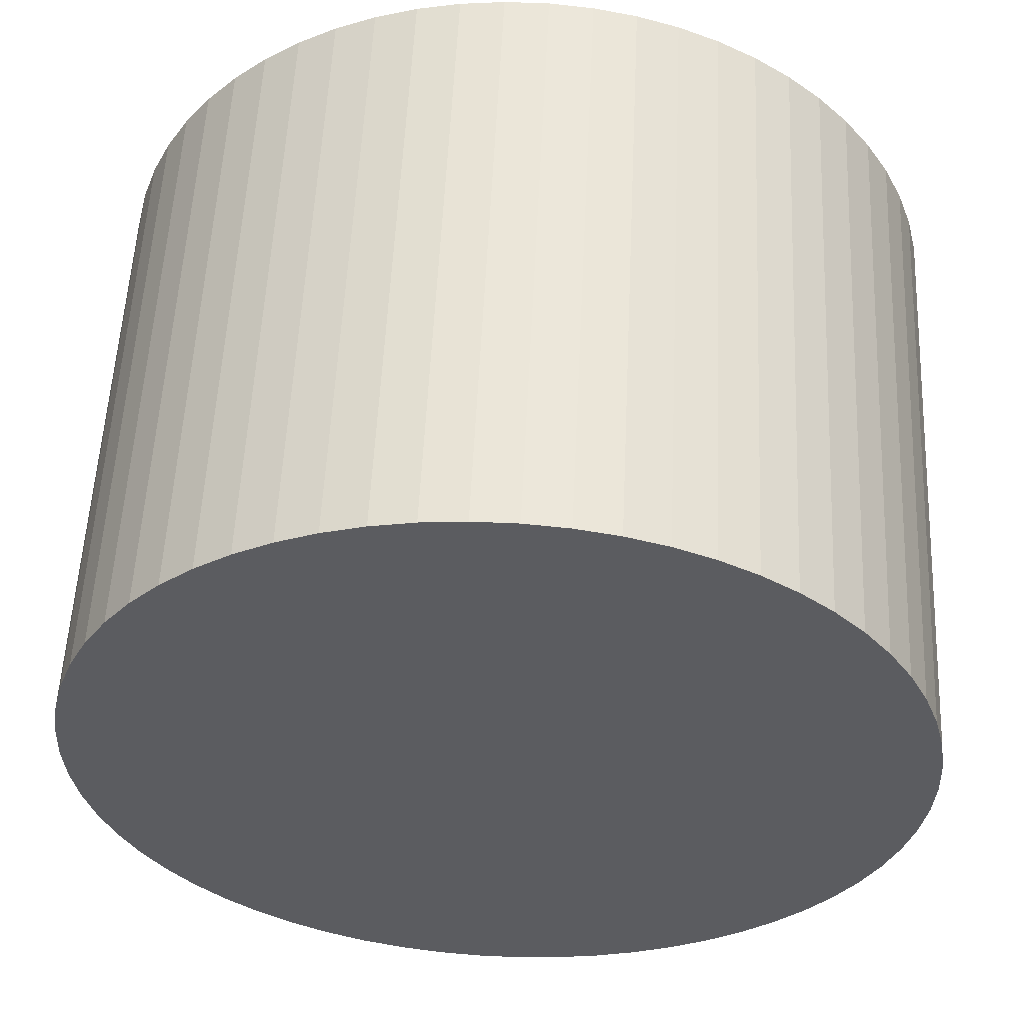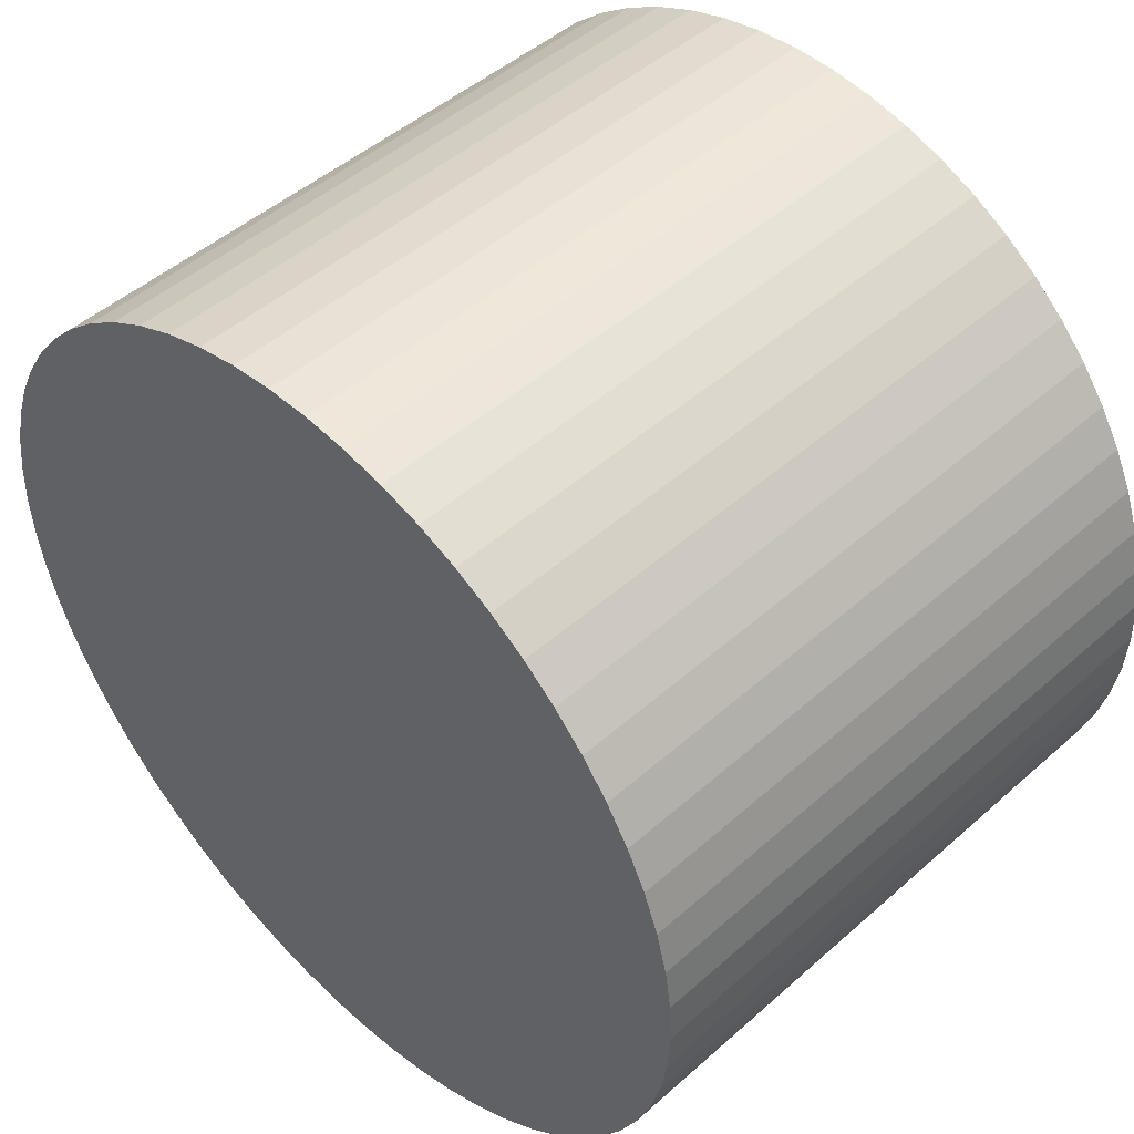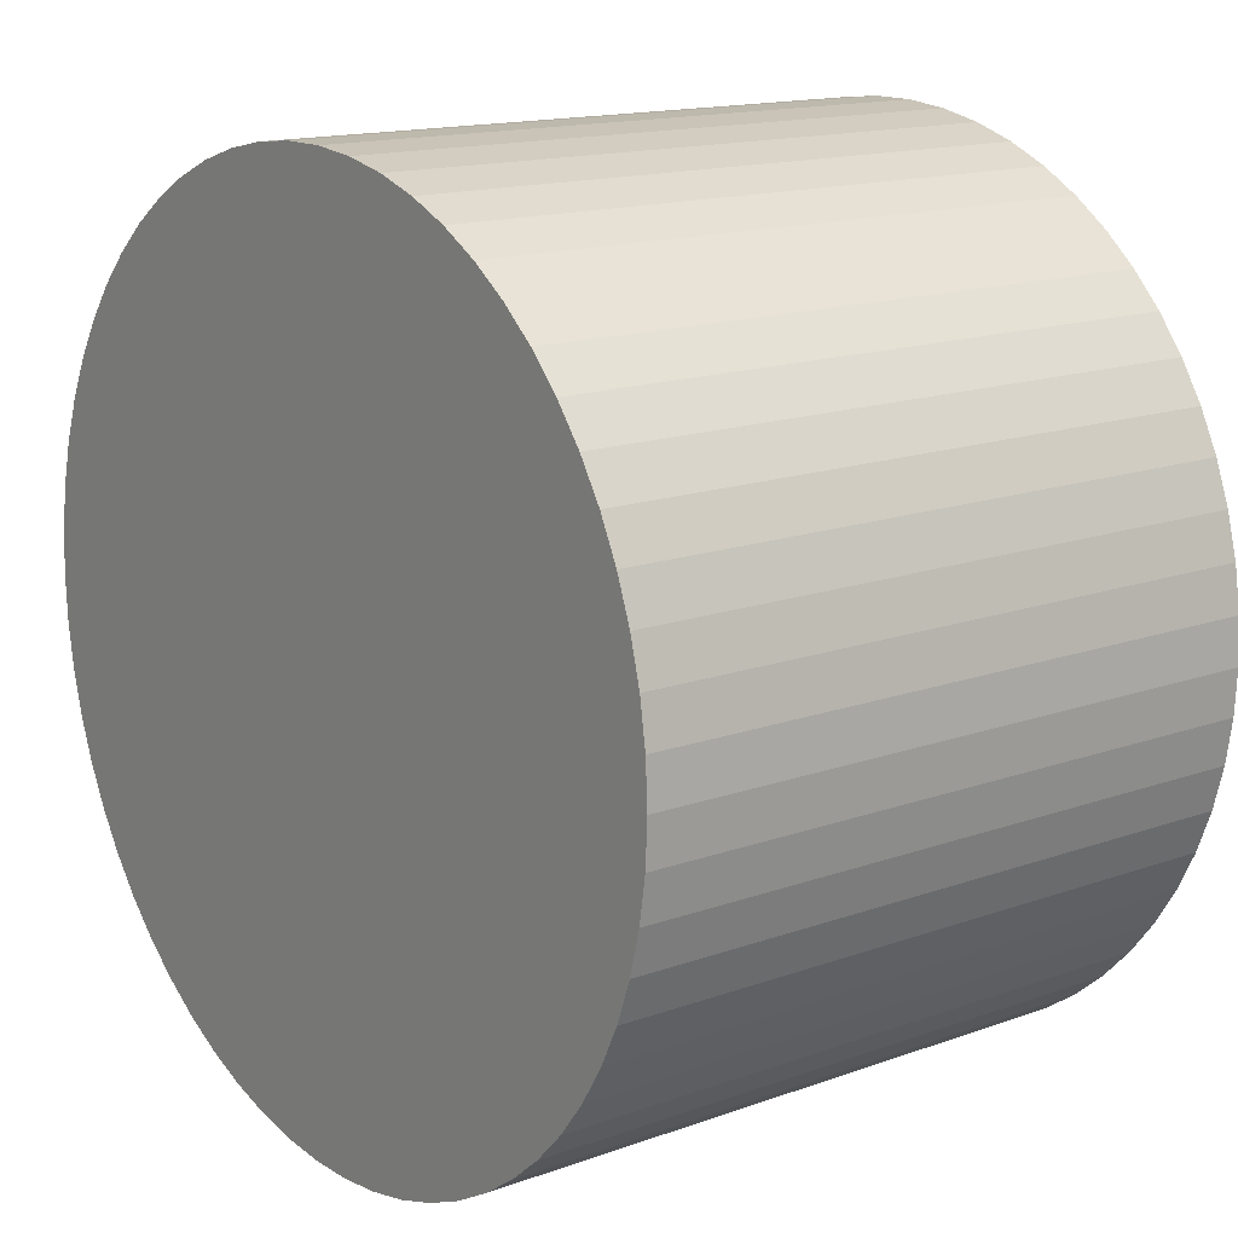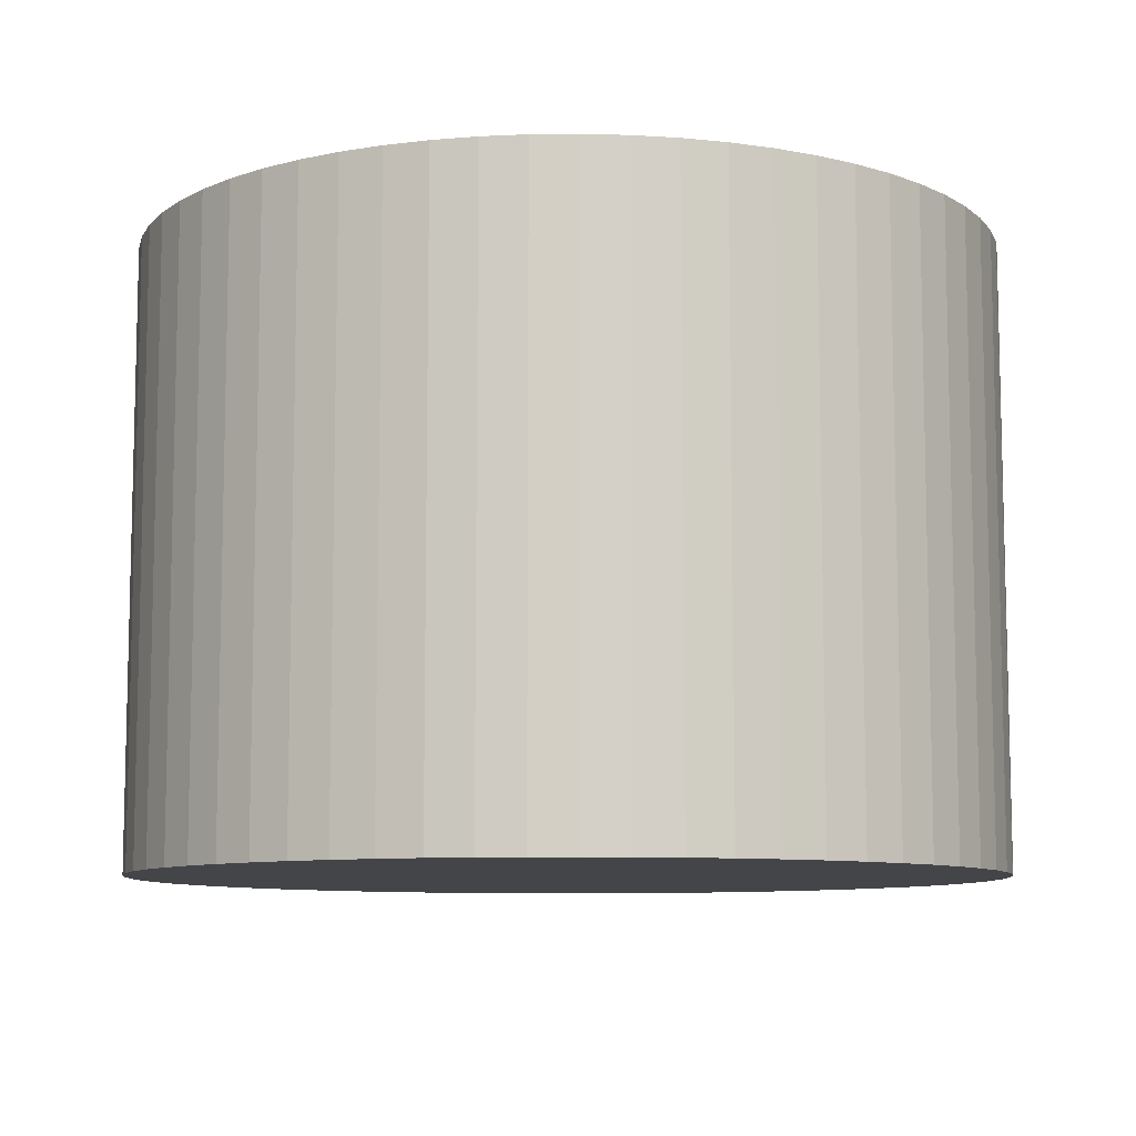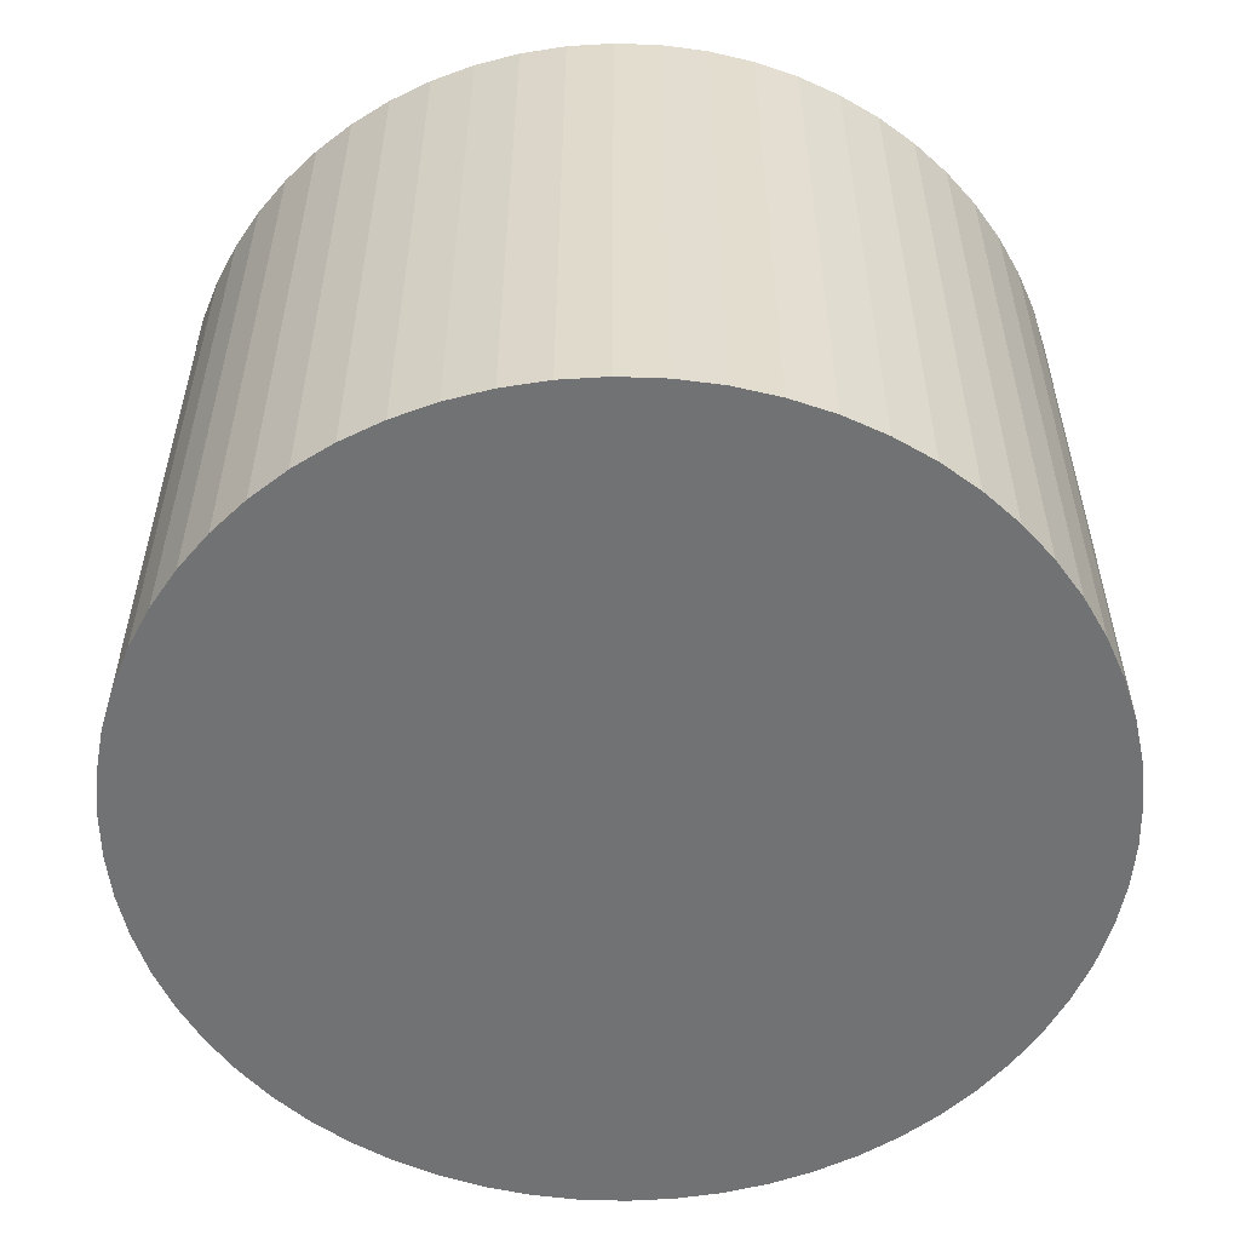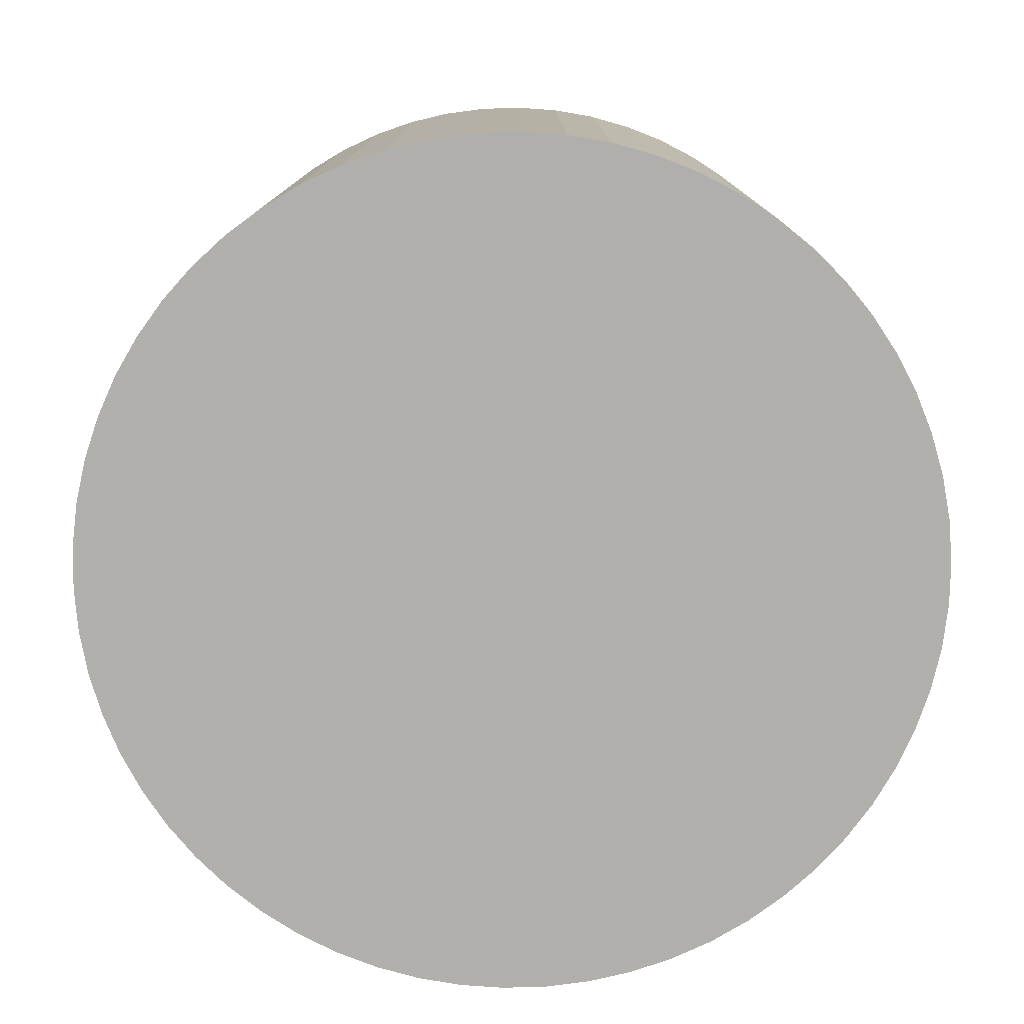
<metadata>
{"format":"obj","ext":"obj","renderer":"f3d","projection":"perspective","resolution":1024,"background":"white","views":[{"elev":55.4,"azim":-177.3,"up":"+Z"},{"elev":47.8,"azim":45.2,"up":"+Z"},{"elev":15.0,"azim":-127.7,"up":"+Z"},{"elev":-9.0,"azim":42.2,"up":"+Y"},{"elev":-55.5,"azim":119.8,"up":"+Y"},{"elev":-78.3,"azim":36.6,"up":"+Y"}]}
</metadata>
<code>
v  6.755 11.38 7.869
v  5.196 11.38 7.466
v  5.965 11.38 7.707
v  4.455 11.38 7.148
v  7.558 11.38 7.951
v  3.75 11.38 6.756
v  8.364 11.38 7.951
v  9.166 11.38 7.869
v  3.088 11.38 6.295
v  9.956 11.38 7.707
v  2.476 11.38 5.77
v  10.73 11.38 7.466
v  1.92 11.38 5.186
v  1.427 11.38 4.548
v  11.47 11.38 7.148
v  12.17 11.38 6.756
v  1 11.38 3.864
v  0.645 11.38 3.139
v  12.83 11.38 6.296
v  13.45 11.38 5.77
v  0.365 11.38 2.383
v  0.163 11.38 1.602
v  14 11.38 5.186
v  14.49 11.38 4.548
v  0.041 11.38 0.805
v  14.92 11.38 3.864
v  0 11.38 6.968e-16
v  15.28 11.38 3.14
v  0.041 11.38 -0.806
v  15.56 11.38 2.383
v  0.163 11.38 -1.603
v  15.76 11.38 1.603
v  0.365 11.38 -2.383
v  15.88 11.38 0.806
v  0.645 11.38 -3.14
v  15.92 11.38 6.968e-16
v  1 11.38 -3.864
v  15.88 11.38 -0.806
v  1.427 11.38 -4.548
v  1.92 11.38 -5.186
v  15.76 11.38 -1.603
v  2.476 11.38 -5.77
v  15.56 11.38 -2.383
v  3.088 11.38 -6.296
v  15.28 11.38 -3.14
v  3.75 11.38 -6.756
v  15.22 11.38 -3.248
v  14.92 11.38 -3.864
v  4.455 11.38 -7.148
v  14.49 11.38 -4.548
v  14.08 11.38 -5.087
v  5.196 11.38 -7.466
v  14 11.38 -5.186
v  5.965 11.38 -7.707
v  13.45 11.38 -5.77
v  6.755 11.38 -7.87
v  12.83 11.38 -6.296
v  7.558 11.38 -7.951
v  12.17 11.38 -6.756
v  11.47 11.38 -7.148
v  8.364 11.38 -7.951
v  9.167 11.38 -7.87
v  10.73 11.38 -7.466
v  9.957 11.38 -7.707
v  0.645 -1.922e-16 3.139
v  1 -2.366e-16 3.864
v  1.427 -2.785e-16 4.548
v  1.92 -3.176e-16 5.186
v  2.476 -3.533e-16 5.77
v  3.088 -3.855e-16 6.295
v  3.75 -4.137e-16 6.756
v  4.455 -4.377e-16 7.148
v  5.196 -4.572e-16 7.466
v  5.965 -4.719e-16 7.707
v  6.755 -4.818e-16 7.869
v  7.558 -4.869e-16 7.951
v  8.364 -4.869e-16 7.951
v  9.166 -4.818e-16 7.869
v  9.956 -4.719e-16 7.707
v  10.73 -4.572e-16 7.466
v  11.47 -4.377e-16 7.148
v  12.17 -4.137e-16 6.756
v  12.83 -3.855e-16 6.296
v  13.45 -3.533e-16 5.77
v  14 -3.176e-16 5.186
v  14.49 -2.785e-16 4.548
v  14.92 -2.366e-16 3.864
v  15.28 -1.923e-16 3.14
v  15.56 -1.459e-16 2.383
v  15.76 -9.816e-17 1.603
v  15.88 -4.935e-17 0.806
v  15.92 0 0
v  15.88 4.935e-17 -0.806
v  15.76 9.816e-17 -1.603
v  15.56 1.459e-16 -2.383
v  15.28 1.923e-16 -3.14
v  14.92 2.366e-16 -3.864
v  15.22 1.989e-16 -3.248
v  14.49 2.785e-16 -4.548
v  14 3.176e-16 -5.186
v  14.08 3.115e-16 -5.087
v  13.45 3.533e-16 -5.77
v  12.83 3.855e-16 -6.296
v  12.17 4.137e-16 -6.756
v  11.47 4.377e-16 -7.148
v  10.73 4.572e-16 -7.466
v  9.957 4.719e-16 -7.707
v  9.167 4.819e-16 -7.87
v  8.364 4.869e-16 -7.951
v  7.558 4.869e-16 -7.951
v  6.755 4.819e-16 -7.87
v  5.965 4.719e-16 -7.707
v  5.196 4.572e-16 -7.466
v  4.455 4.377e-16 -7.148
v  3.75 4.137e-16 -6.756
v  3.088 3.855e-16 -6.296
v  2.476 3.533e-16 -5.77
v  1.92 3.176e-16 -5.186
v  1.427 2.785e-16 -4.548
v  1 2.366e-16 -3.864
v  0.645 1.923e-16 -3.14
v  0.041 -4.929e-17 0.805
v  0.163 -9.809e-17 1.602
v  0.365 -1.459e-16 2.383
v  0.365 1.459e-16 -2.383
v  0.163 9.816e-17 -1.603
v  0.041 4.935e-17 -0.806
v  0 0 0
g defaultobject
f 1 2 3
f 2 1 4
f 4 1 5
f 4 5 6
f 6 5 7
f 6 7 8
f 6 8 9
f 9 8 10
f 9 10 11
f 11 10 12
f 11 12 13
f 13 12 14
f 14 12 15
f 14 15 16
f 14 16 17
f 17 16 18
f 18 16 19
f 18 19 20
f 18 20 21
f 21 20 22
f 22 20 23
f 22 23 24
f 22 24 25
f 25 24 26
f 25 26 27
f 27 26 28
f 27 28 29
f 29 28 30
f 29 30 31
f 31 30 32
f 31 32 33
f 33 32 34
f 33 34 35
f 35 34 36
f 35 36 37
f 37 36 38
f 37 38 39
f 39 38 40
f 40 38 41
f 40 41 42
f 42 41 43
f 42 43 44
f 44 43 45
f 44 45 46
f 46 45 47
f 46 47 48
f 46 48 49
f 49 48 50
f 49 50 51
f 49 51 52
f 52 51 53
f 52 53 54
f 54 53 55
f 54 55 56
f 56 55 57
f 56 57 58
f 58 57 59
f 58 59 60
f 58 60 61
f 61 60 62
f 62 60 63
f 62 63 64
f 65 17 18
f 17 65 66
f 66 14 17
f 14 66 67
f 68 11 13
f 11 68 69
f 69 9 11
f 9 69 70
f 70 6 9
f 6 70 71
f 71 4 6
f 4 71 72
f 72 2 4
f 2 72 73
f 67 13 14
f 13 67 68
f 73 3 2
f 3 73 74
f 74 1 3
f 1 74 75
f 75 5 1
f 5 75 76
f 76 7 5
f 7 76 77
f 77 8 7
f 8 77 78
f 78 10 8
f 10 78 79
f 79 12 10
f 12 79 80
f 80 15 12
f 15 80 81
f 81 16 15
f 16 81 82
f 82 19 16
f 19 82 83
f 83 20 19
f 20 83 84
f 84 23 20
f 23 84 85
f 85 24 23
f 24 85 86
f 86 26 24
f 26 86 87
f 87 28 26
f 28 87 88
f 88 30 28
f 30 88 89
f 89 32 30
f 32 89 90
f 90 34 32
f 34 90 91
f 91 36 34
f 36 91 92
f 92 38 36
f 38 92 93
f 93 41 38
f 41 93 94
f 94 43 41
f 43 94 95
f 95 45 43
f 45 95 96
f 96 47 45
f 47 96 48
f 48 96 97
f 97 96 98
f 97 50 48
f 50 97 99
f 99 51 50
f 51 99 53
f 53 99 100
f 100 99 101
f 100 55 53
f 55 100 102
f 102 57 55
f 57 102 103
f 103 59 57
f 59 103 104
f 104 60 59
f 60 104 105
f 105 63 60
f 63 105 106
f 106 64 63
f 64 106 107
f 107 62 64
f 62 107 108
f 108 61 62
f 61 108 109
f 109 58 61
f 58 109 110
f 110 56 58
f 56 110 111
f 111 54 56
f 54 111 112
f 112 52 54
f 52 112 113
f 113 49 52
f 49 113 114
f 114 46 49
f 46 114 115
f 115 44 46
f 44 115 116
f 116 42 44
f 42 116 117
f 117 40 42
f 40 117 118
f 118 39 40
f 39 118 119
f 119 37 39
f 37 119 120
f 120 35 37
f 35 120 121
f 122 22 25
f 22 122 123
f 123 21 22
f 21 123 124
f 124 18 21
f 18 124 65
f 121 33 35
f 33 121 125
f 125 31 33
f 31 125 126
f 126 29 31
f 29 126 127
f 127 27 29
f 27 127 128
f 128 25 27
f 25 128 122
f 65 67 66
f 67 65 68
f 68 65 124
f 68 124 69
f 69 124 123
f 69 123 70
f 70 123 122
f 70 122 71
f 71 122 128
f 71 128 127
f 71 127 72
f 72 127 73
f 73 127 126
f 73 126 74
f 74 126 125
f 74 125 75
f 75 125 121
f 75 121 76
f 76 121 120
f 76 120 119
f 76 119 77
f 77 119 78
f 78 119 118
f 78 118 79
f 79 118 117
f 79 117 80
f 80 117 116
f 80 116 81
f 81 116 115
f 81 115 82
f 82 115 114
f 82 114 83
f 83 114 113
f 83 113 84
f 84 113 112
f 84 112 111
f 84 111 85
f 85 111 110
f 85 110 86
f 86 110 87
f 87 110 109
f 87 109 108
f 87 108 88
f 88 108 89
f 89 108 107
f 89 107 90
f 90 107 106
f 90 106 91
f 91 106 105
f 91 105 92
f 92 105 104
f 92 104 103
f 92 103 93
f 93 103 94
f 94 103 102
f 94 102 100
f 94 100 95
f 95 100 96
f 96 100 101
f 96 101 99
f 96 99 98
f 98 99 97

</code>
